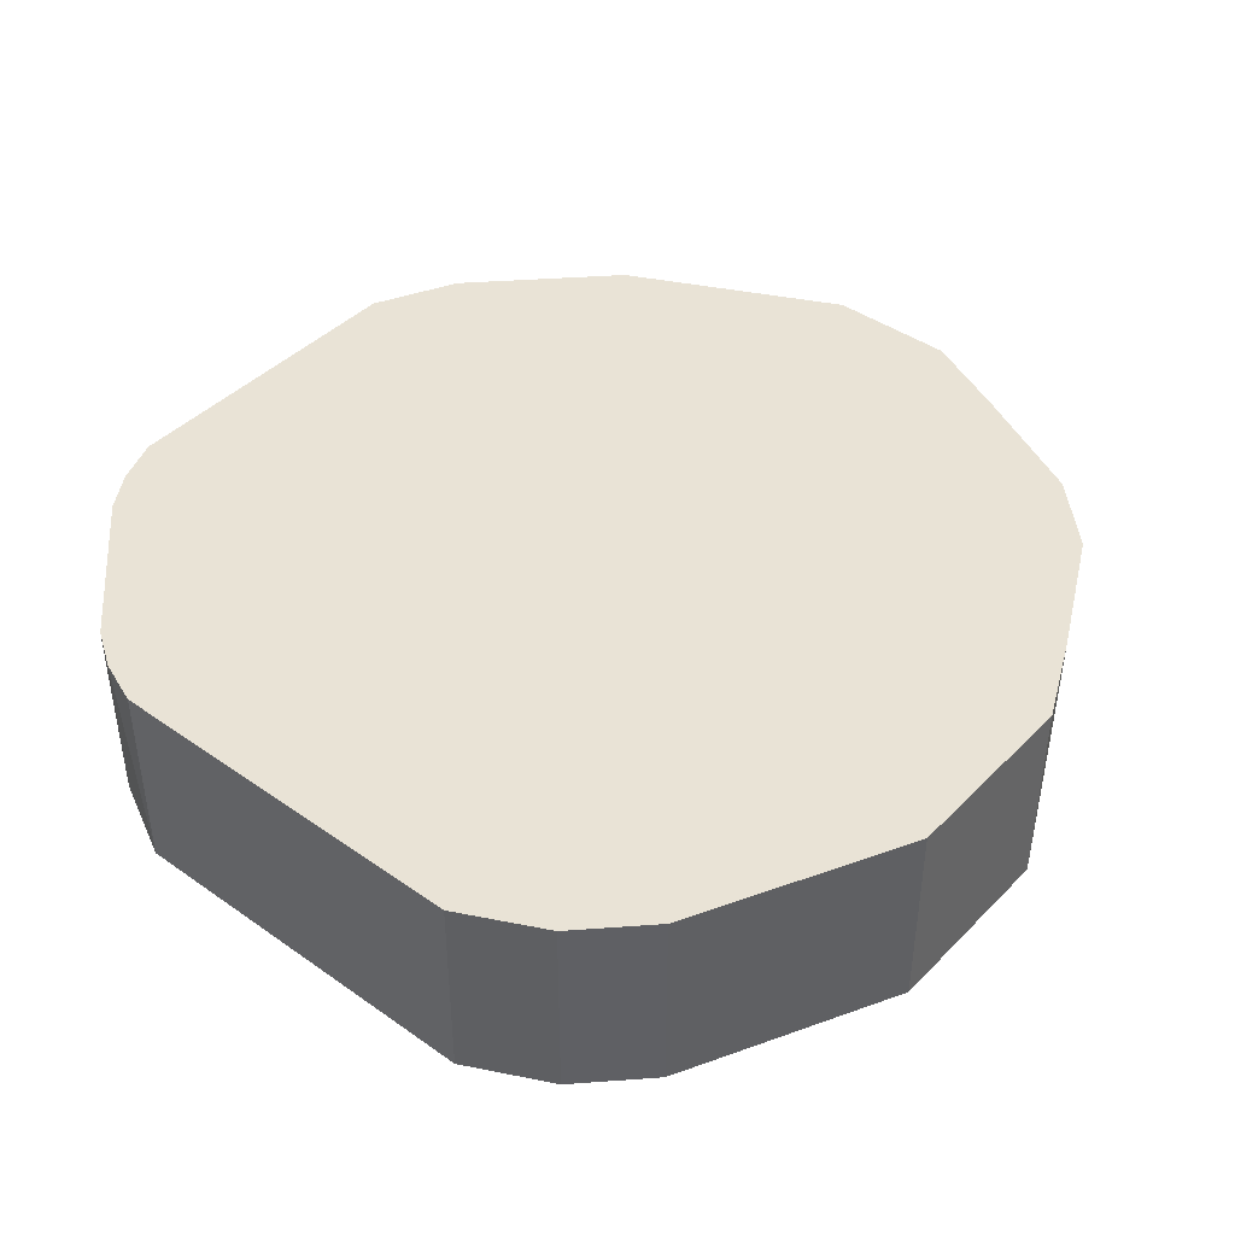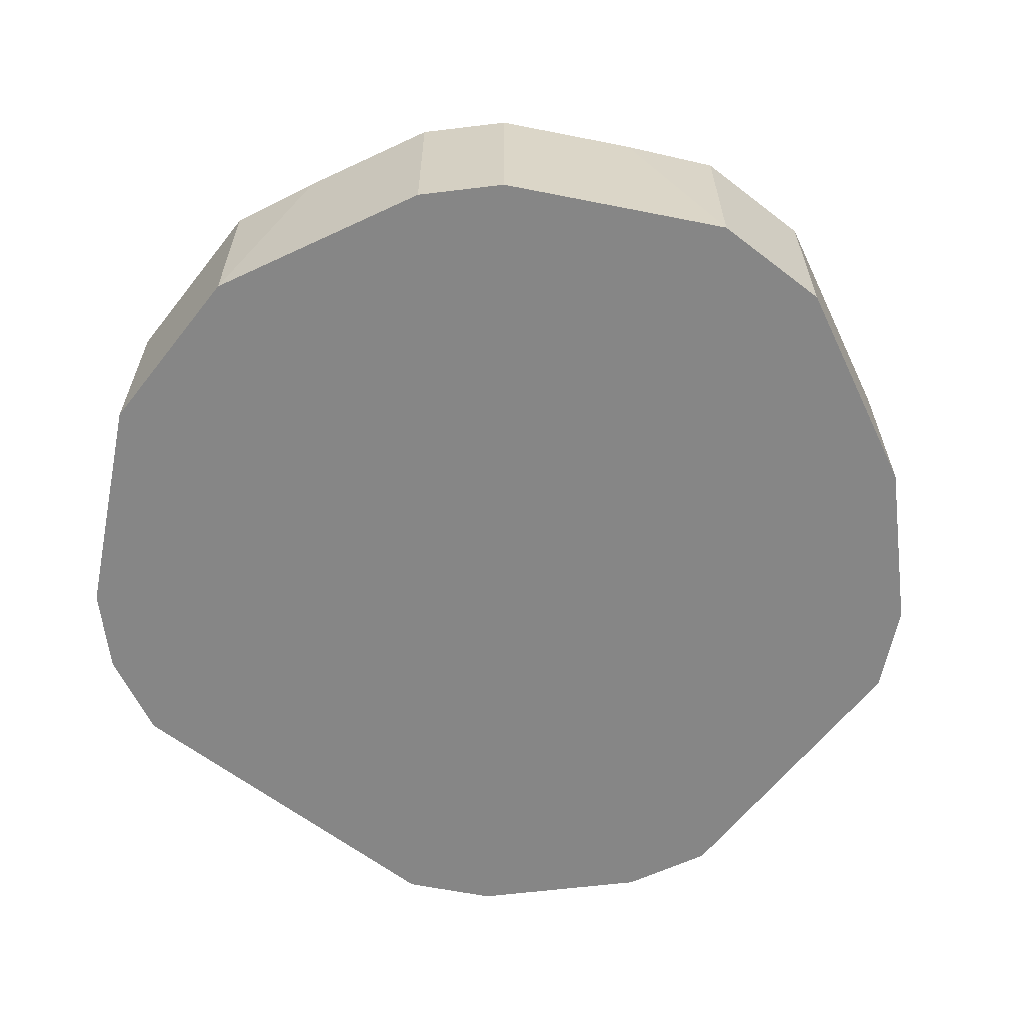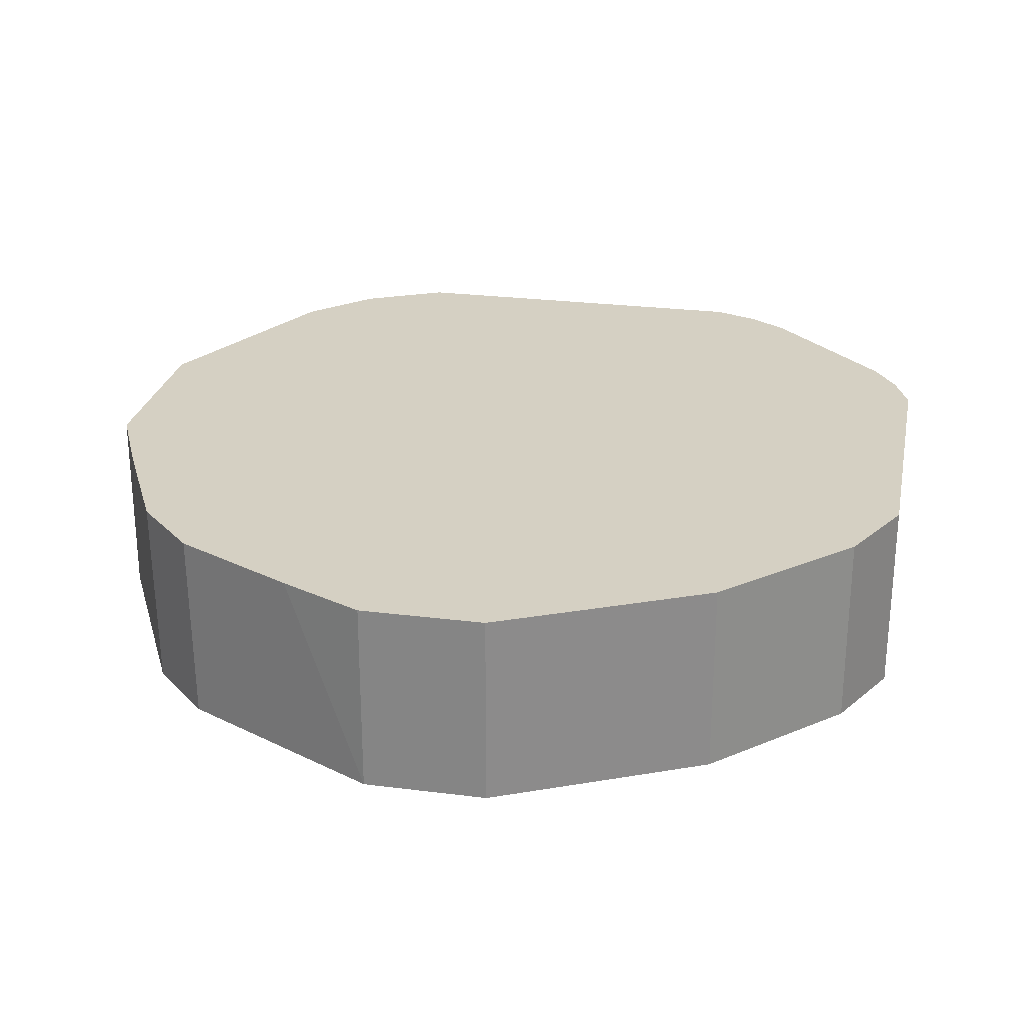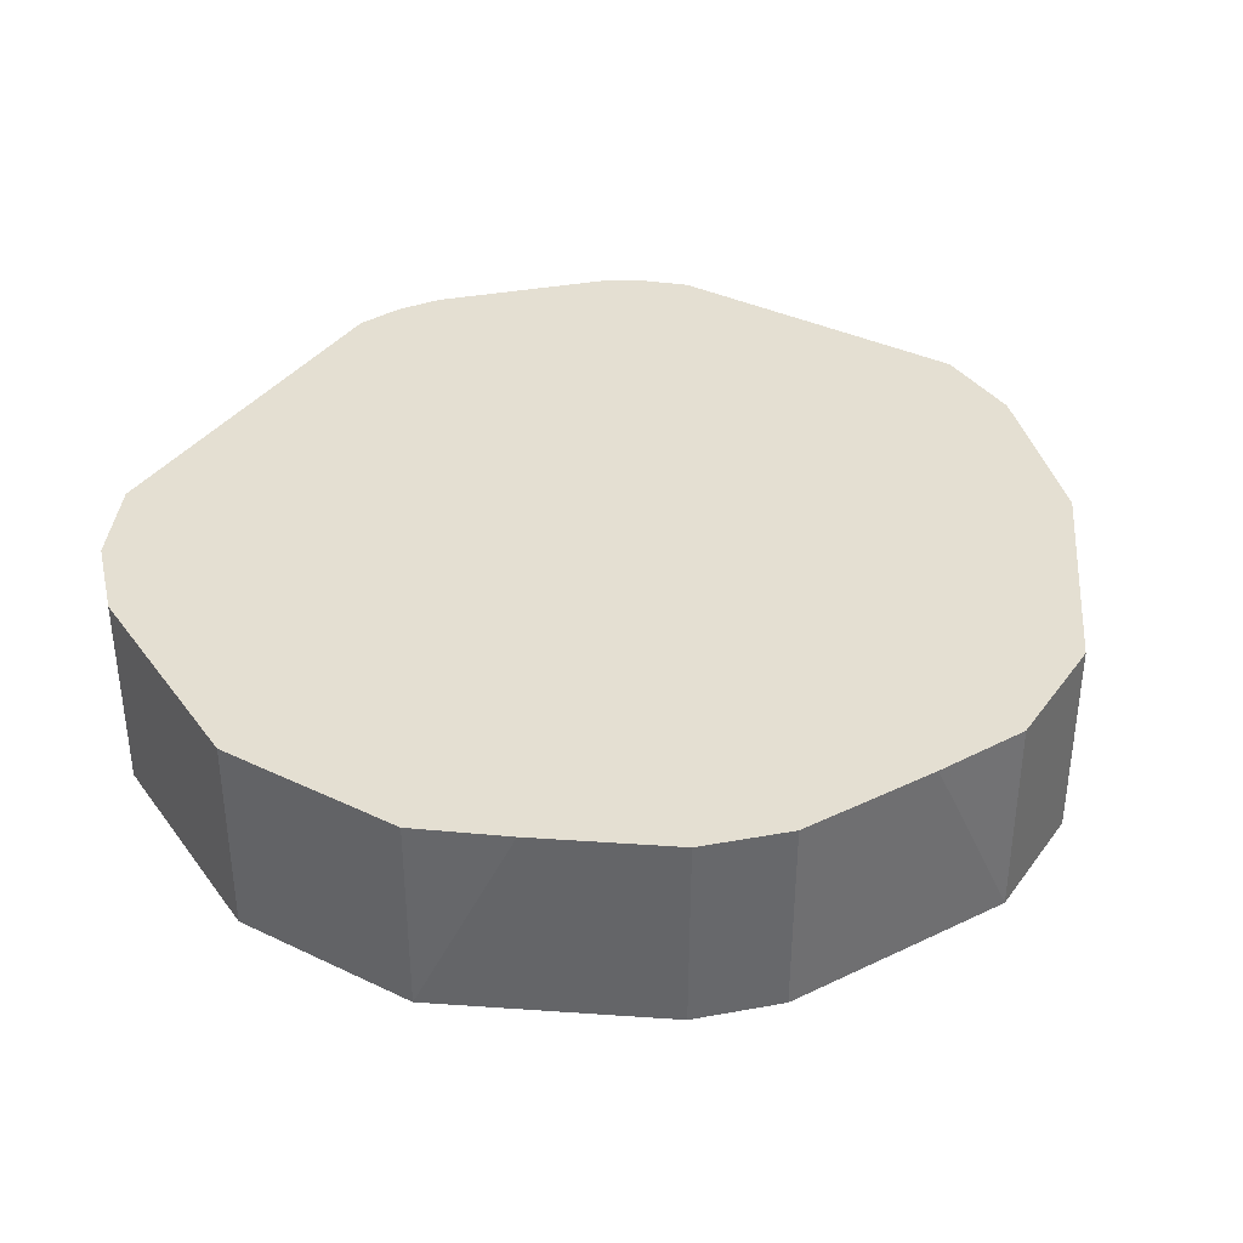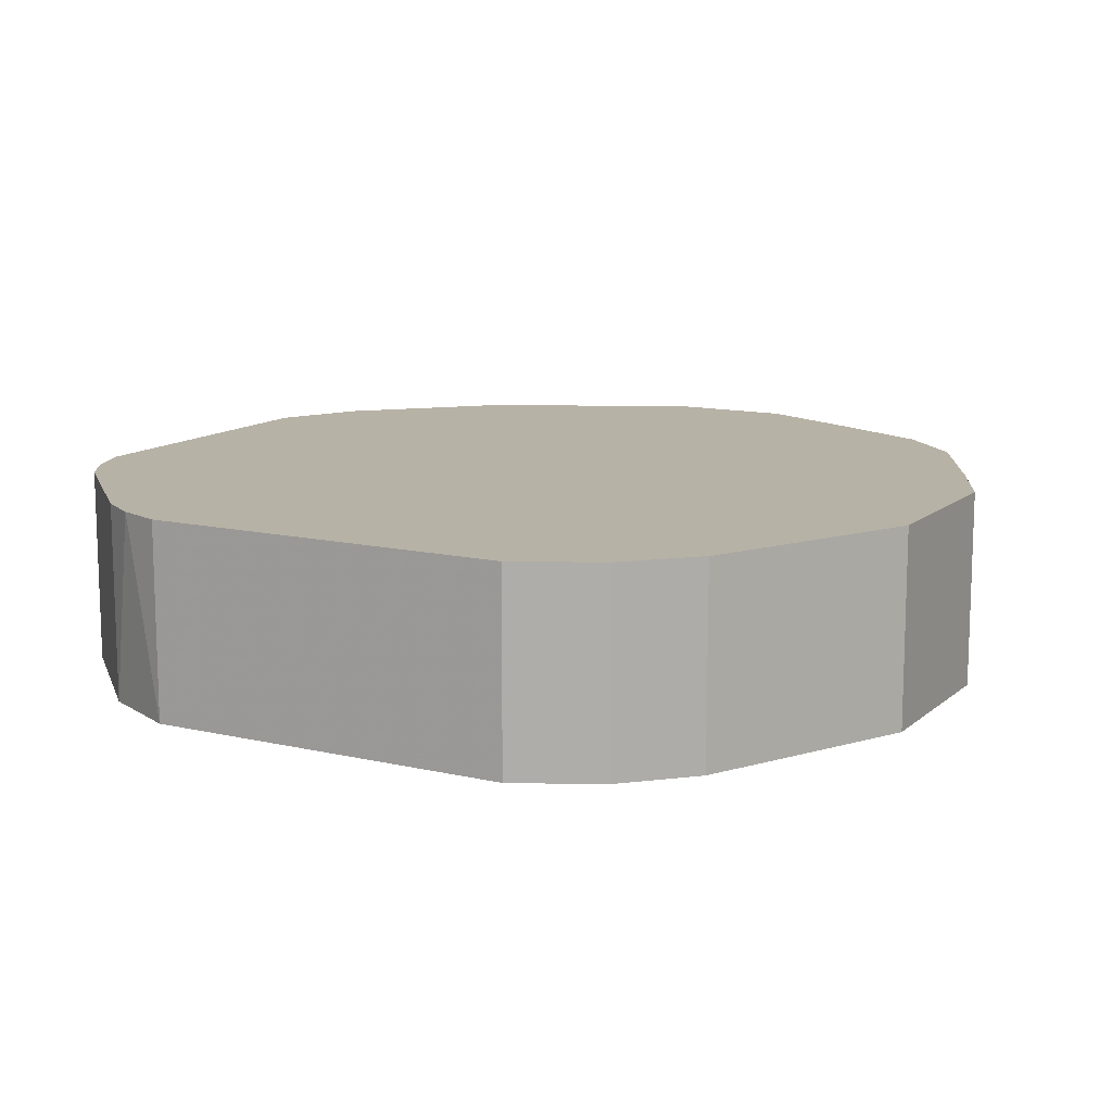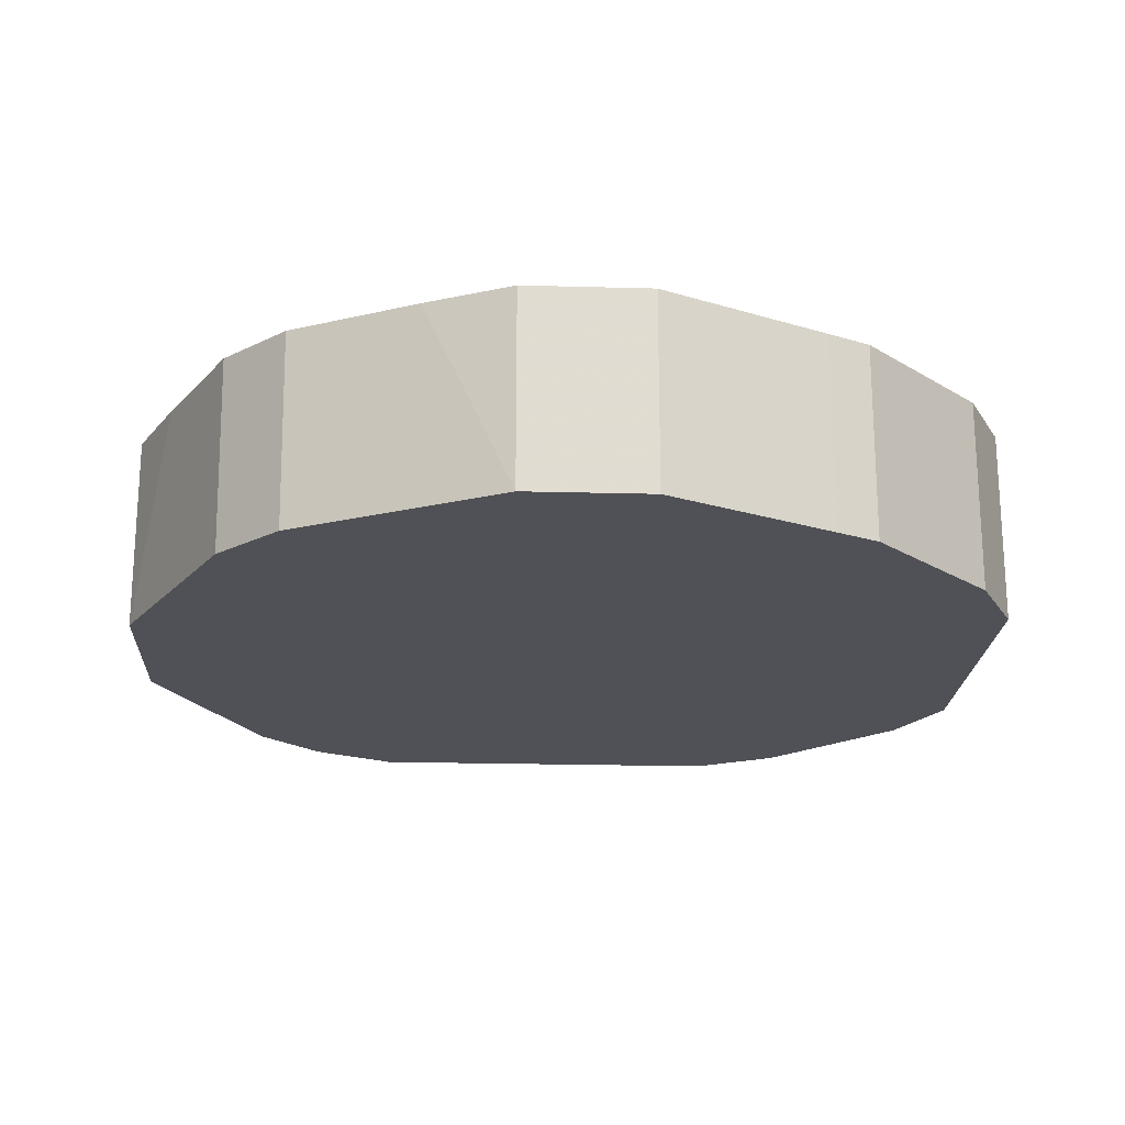
<metadata>
{"format":"obj","ext":"obj","renderer":"f3d","projection":"perspective","resolution":1024,"background":"white","views":[{"elev":42.3,"azim":-139.9,"up":"+Z"},{"elev":-62.0,"azim":-38.0,"up":"+Z"},{"elev":26.0,"azim":11.4,"up":"+Z"},{"elev":37.0,"azim":-58.3,"up":"+Z"},{"elev":12.3,"azim":-151.2,"up":"+Z"},{"elev":-20.4,"azim":-2.9,"up":"+Z"}]}
</metadata>
<code>
v -0.111 -0.1665 -0.3759
v -0.08632 -0.2158 -0.3759
v -0.09927 -0.1917 -0.3175
v -0.111 -0.1665 -0.3175
v -0.111 -0.111 -0.3759
v -0.08013 -0.2281 -0.3759
v -0.08077 -0.2287 -0.3175
v -0.111 -0.111 -0.3175
v -0.08632 -0.06166 -0.3759
v -0.06165 -0.2466 -0.3759
v -0.06226 -0.2472 -0.3175
v -0.08632 -0.06166 -0.3175
v -0.08211 -0.05327 -0.3759
v -0.04931 -0.2528 -0.3759
v -0.02528 -0.2657 -0.3175
v -0.08013 -0.04934 -0.3175
v -0.08013 -0.04934 -0.3759
v 1.811e-05 -0.2774 -0.3759
v 1.811e-05 -0.2774 -0.3175
v -0.06165 -0.03084 -0.3175
v -0.06165 -0.03084 -0.3759
v 0.03698 -0.2774 -0.3759
v 0.03698 -0.2774 -0.3175
v -0.03699 -0.0185 -0.3175
v -0.03699 -0.0185 -0.3759
v 0.0863 -0.2528 -0.3759
v 0.0863 -0.2528 -0.3175
v 0.07398 -0.0185 -0.3175
v 0.07398 -0.0185 -0.3759
v 0.09865 -0.2466 -0.3759
v 0.09865 -0.2466 -0.3175
v 0.08739 -0.02359 -0.3175
v 0.09865 -0.03084 -0.3759
v 0.1356 -0.2096 -0.3759
v 0.1356 -0.2096 -0.3175
v 0.09865 -0.03084 -0.3175
v 0.1356 -0.06782 -0.3759
v 0.146 -0.1889 -0.3759
v 0.148 -0.185 -0.3175
v 0.1356 -0.06782 -0.3175
v 0.1429 -0.07908 -0.3175
v 0.148 -0.09249 -0.3759
v 0.148 -0.185 -0.3759
v 0.148 -0.09249 -0.3175
f 13 16 17
f 18 22 23
f 16 21 17
f 16 20 21
f 15 18 19
f 14 18 15
f 18 23 19
f 12 16 13
f 3 8 4
f 10 14 11
f 9 12 13
f 6 11 7
f 6 10 11
f 5 12 9
f 5 8 12
f 3 12 8
f 20 24 25
f 11 14 15
f 20 25 21
f 38 43 39
f 22 27 23
f 3 16 12
f 41 44 42
f 39 42 44
f 37 41 42
f 37 40 41
f 35 38 39
f 34 38 35
f 33 40 37
f 22 26 27
f 33 36 40
f 30 35 31
f 30 34 35
f 29 32 33
f 28 32 29
f 26 31 27
f 26 30 31
f 24 29 25
f 24 28 29
f 32 36 33
f 3 20 16
f 39 43 42
f 3 28 24
f 1 30 26
f 1 34 30
f 1 38 34
f 1 43 38
f 1 42 43
f 1 37 42
f 1 33 37
f 1 29 33
f 1 26 22
f 1 25 29
f 1 13 17
f 1 9 13
f 1 5 9
f 1 8 5
f 1 4 8
f 3 24 20
f 1 3 4
f 1 2 3
f 1 17 21
f 1 22 18
f 1 21 25
f 1 14 10
f 1 18 14
f 3 32 28
f 3 36 32
f 3 40 36
f 3 41 40
f 3 39 44
f 3 35 39
f 3 31 35
f 3 27 31
f 3 44 41
f 3 23 27
f 3 19 23
f 3 15 19
f 3 11 15
f 3 7 11
f 2 7 3
f 2 6 7
f 1 6 2
f 1 10 6

</code>
